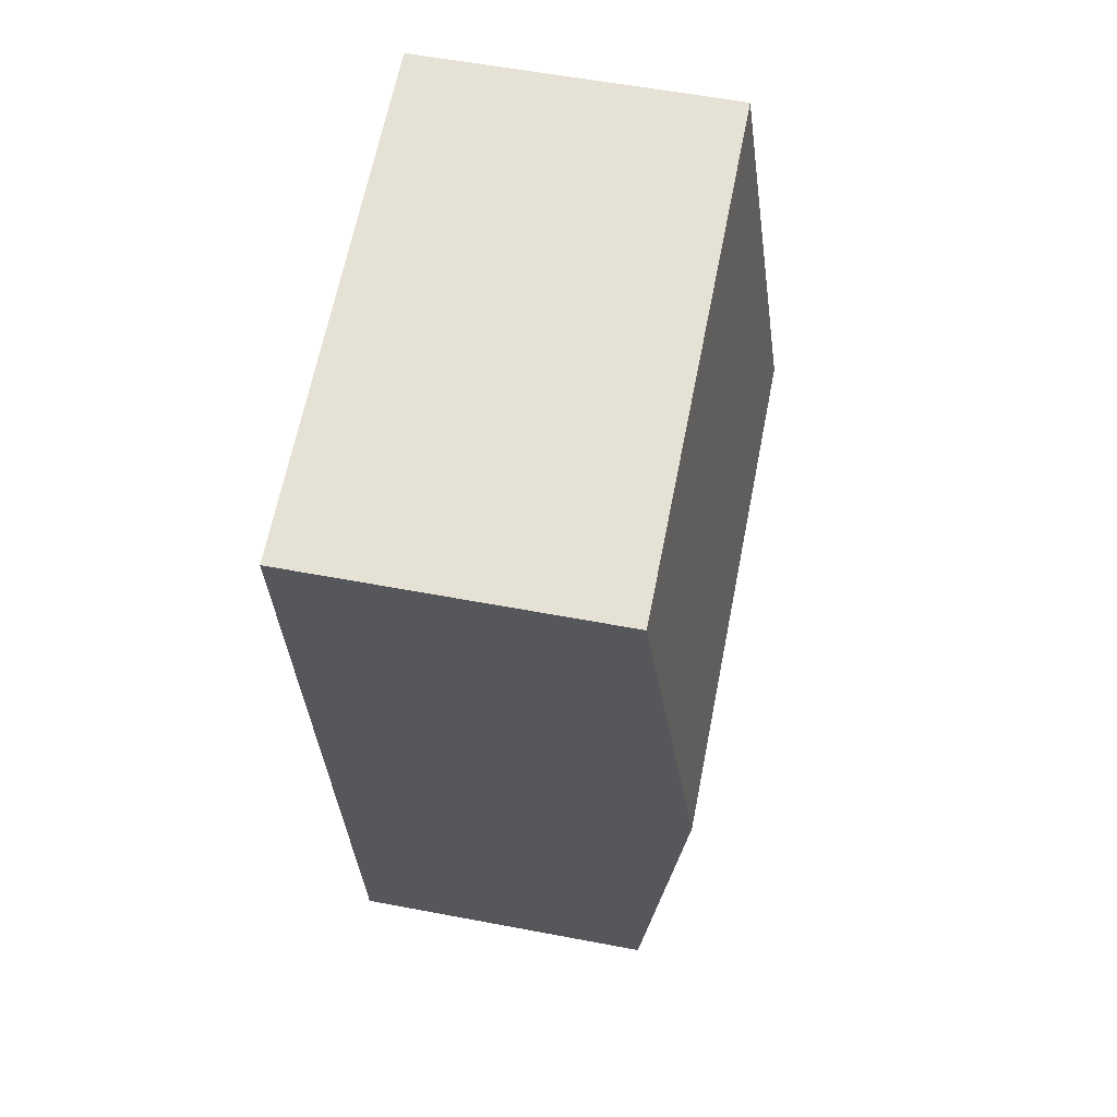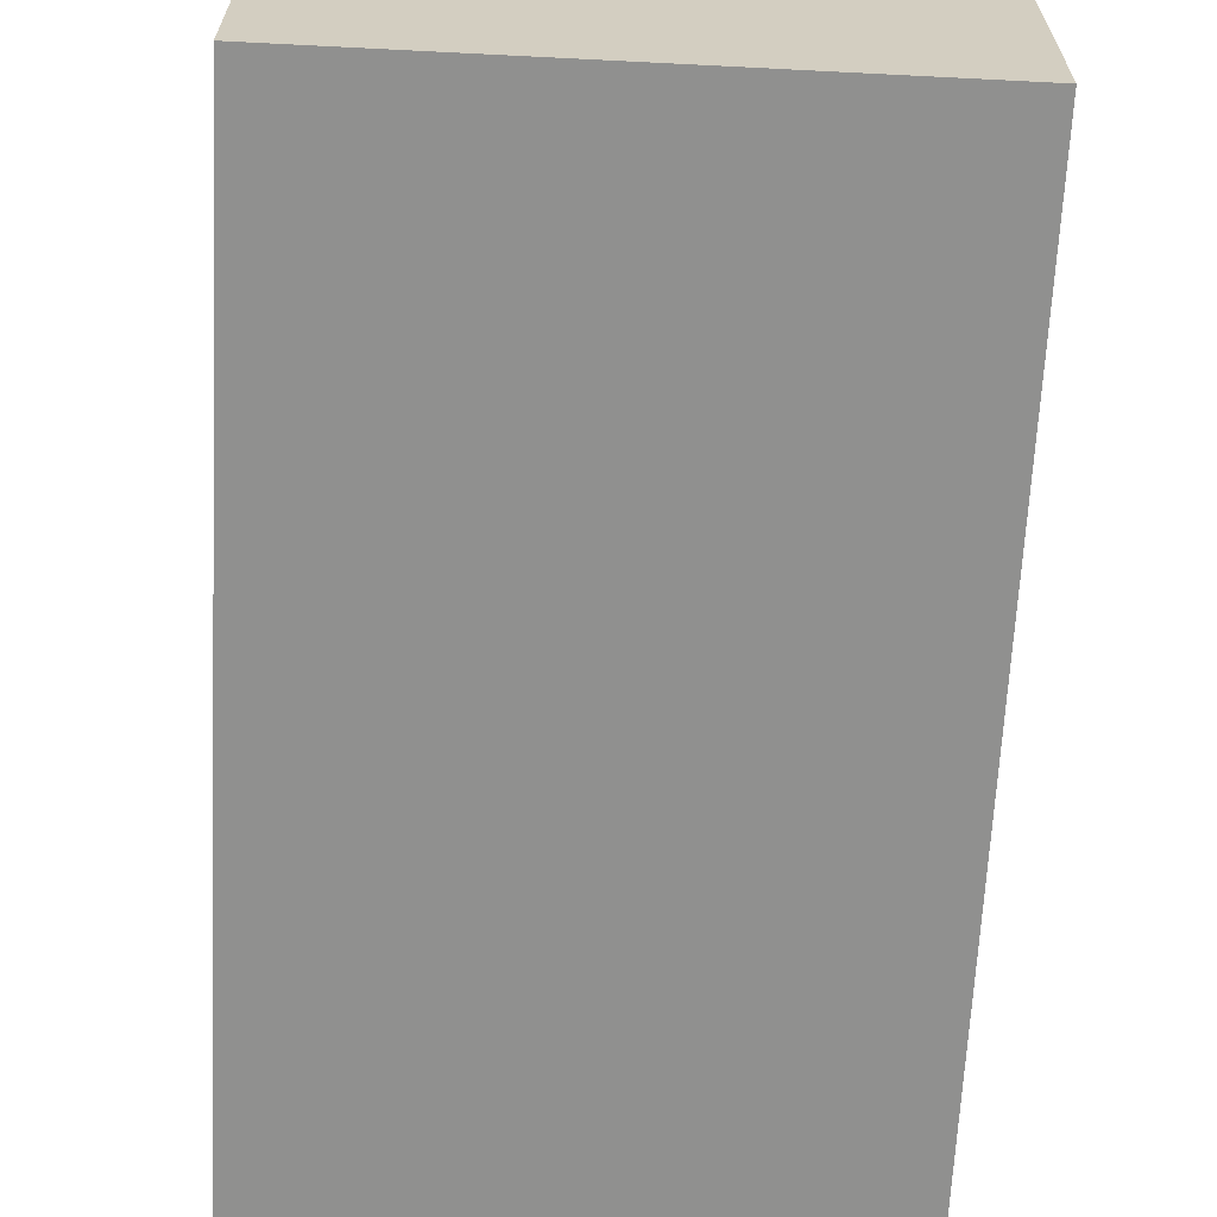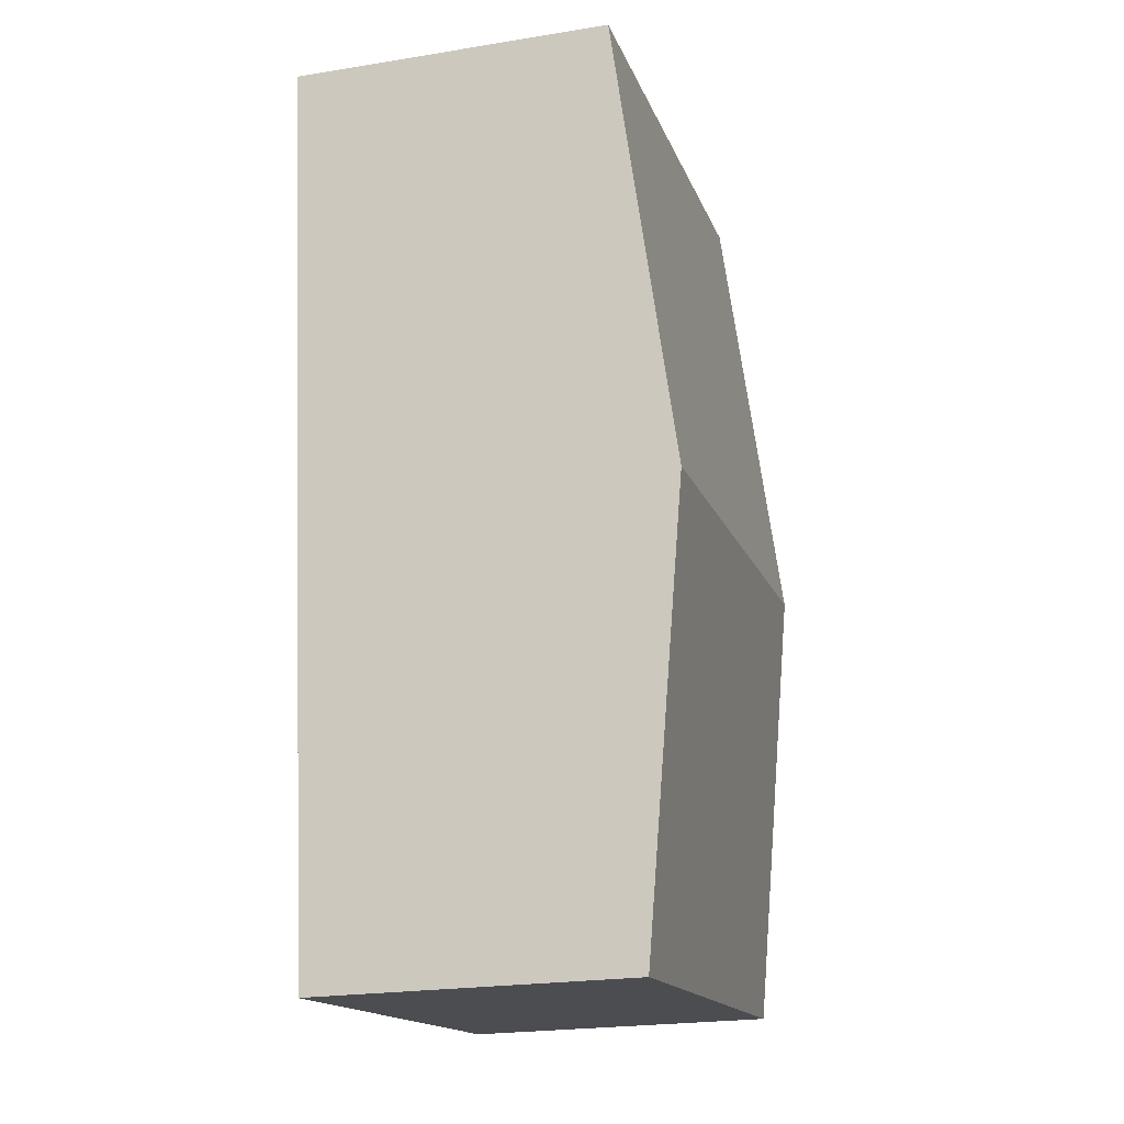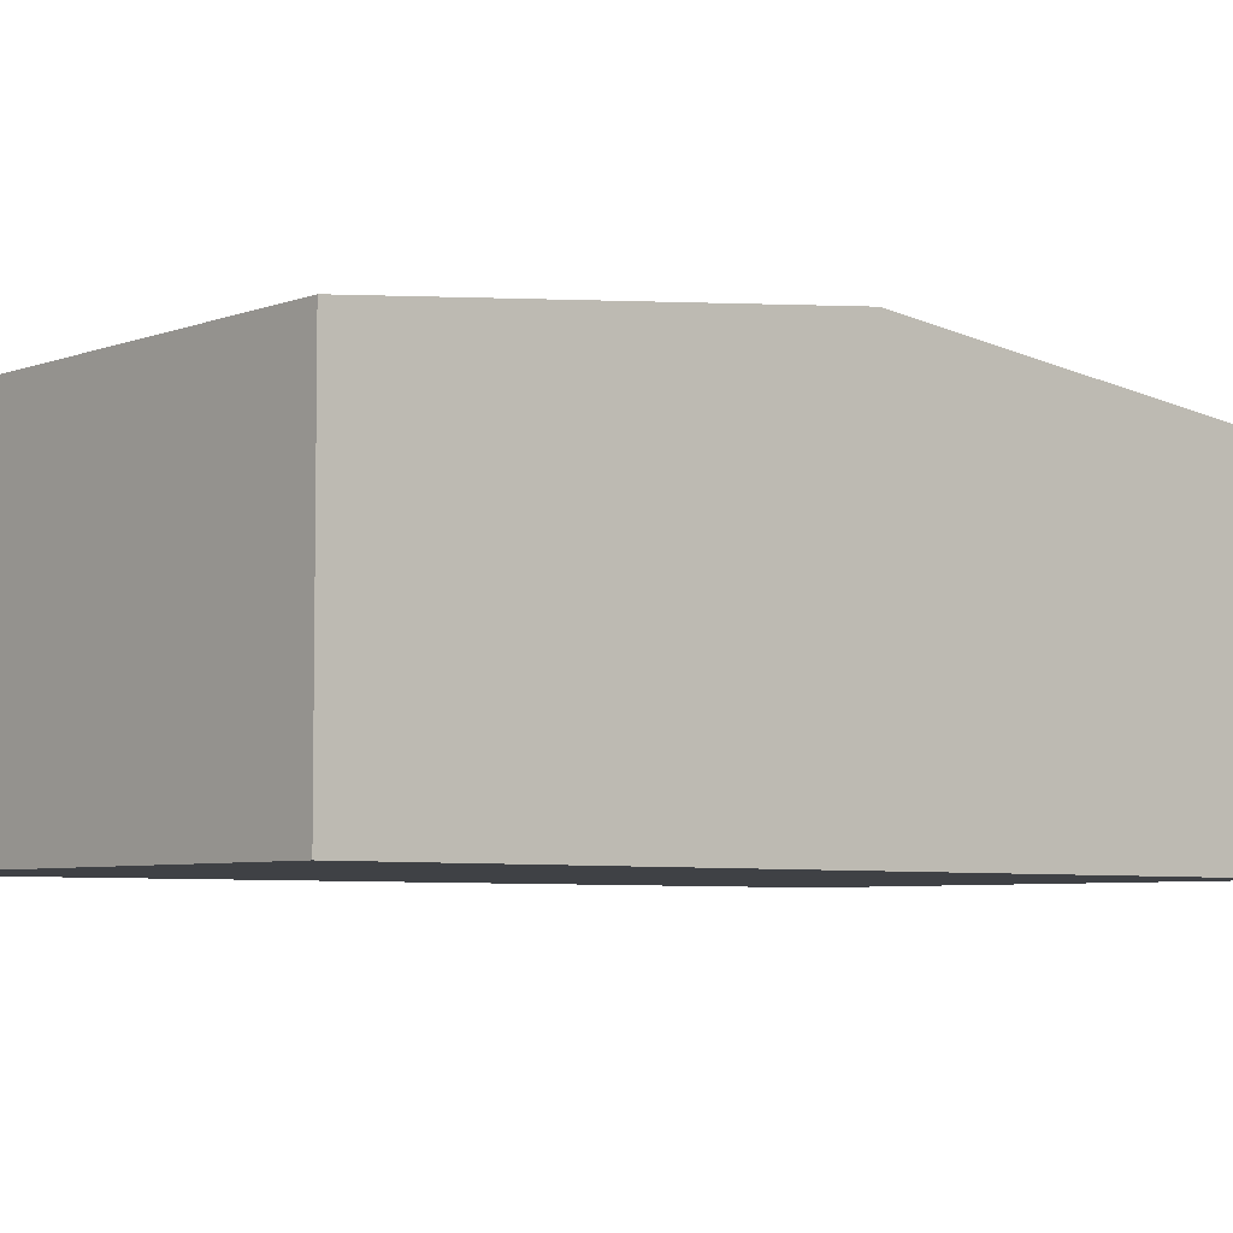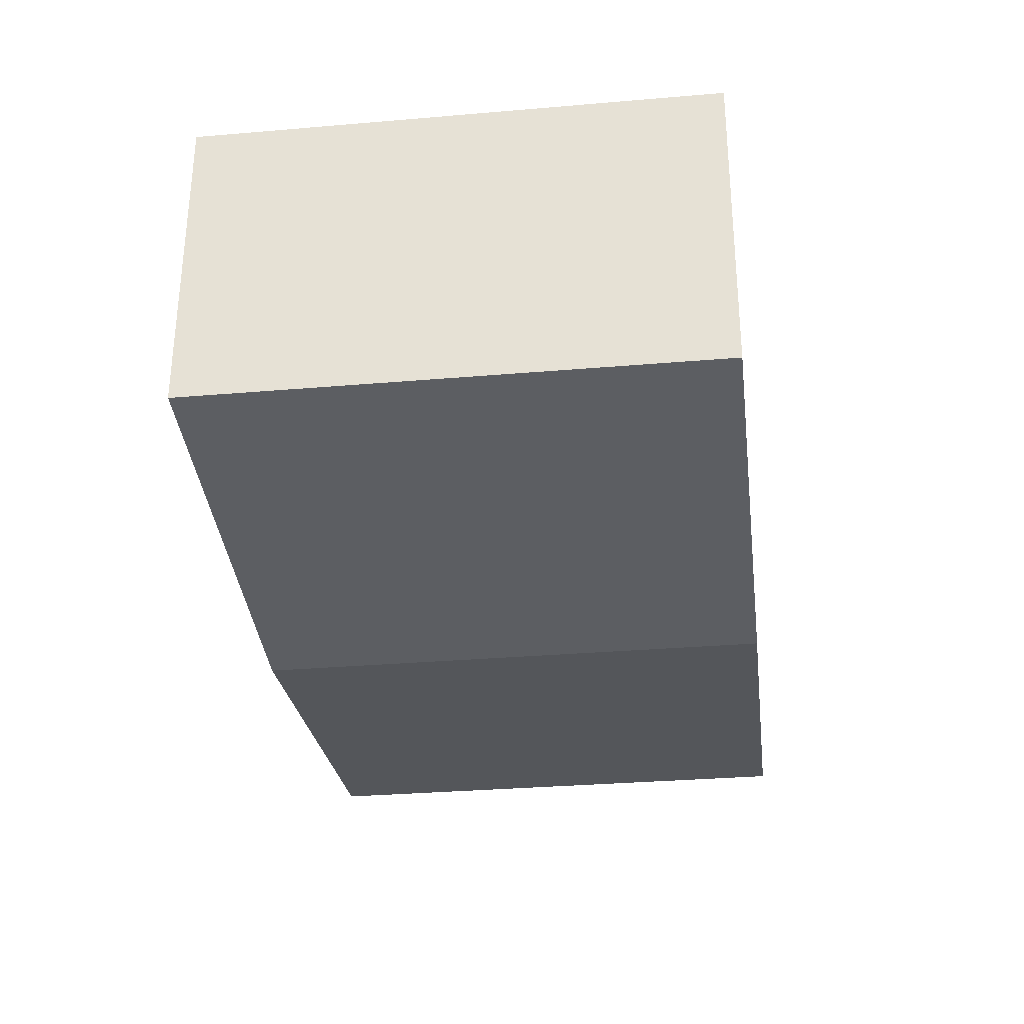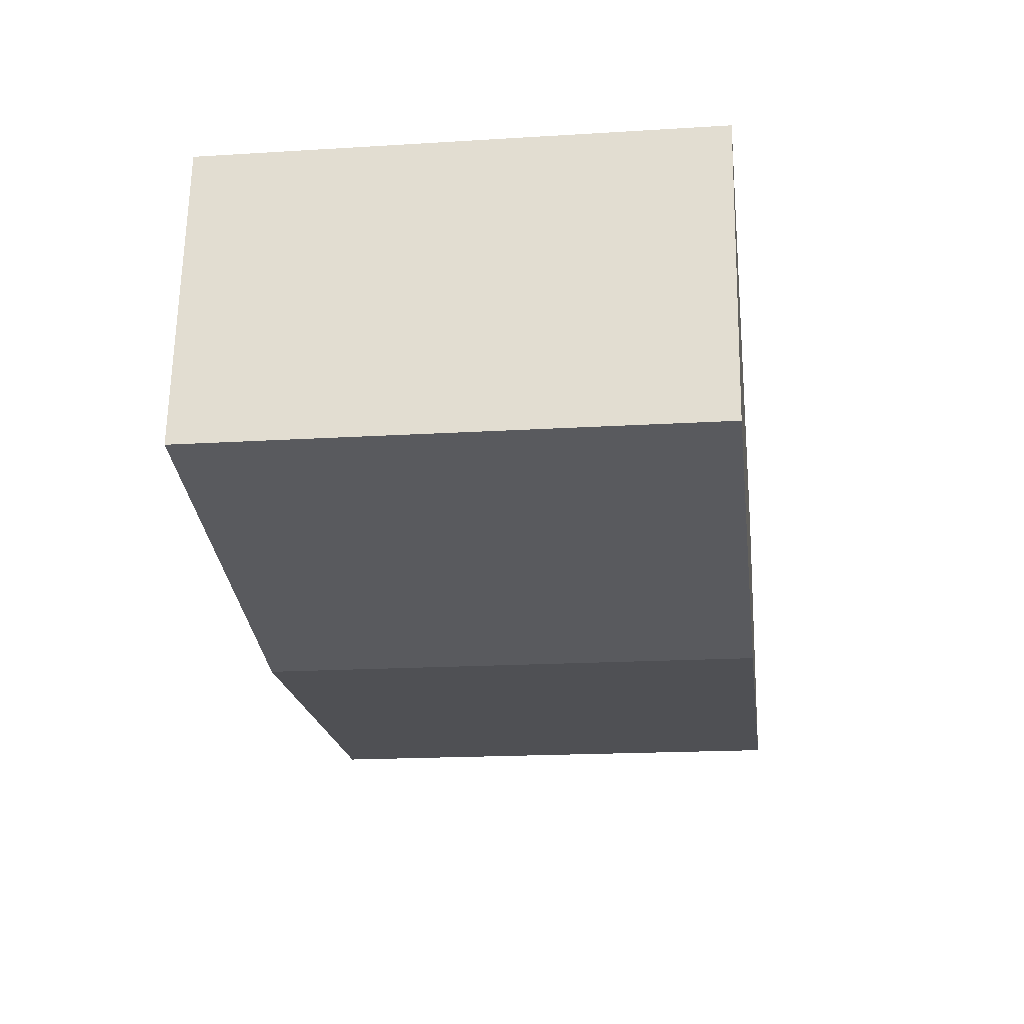
<metadata>
{"format":"obj","ext":"obj","renderer":"f3d","projection":"perspective","resolution":1024,"background":"white","views":[{"elev":57.1,"azim":101.2,"up":"+Z"},{"elev":-65.5,"azim":4.1,"up":"+Y"},{"elev":-22.6,"azim":105.6,"up":"+Z"},{"elev":-5.6,"azim":56.2,"up":"+Y"},{"elev":58.2,"azim":-179.9,"up":"+Z"},{"elev":64.6,"azim":-179.0,"up":"+Z"}]}
</metadata>
<code>
v  0.325 2.167 2.629
v  3.724 1.873 4.879
v  3.4 2.167 2.249
v  0.649 1.873 5.258
v  0 1.873 1.147e-16
v  3.076 1.873 -0.38
v  3.076 2.327e-17 -0.38
v  0 0 0
v  0.325 -1.61e-16 2.629
v  0.649 -3.22e-16 5.258
v  3.724 -2.988e-16 4.879
v  3.4 -1.377e-16 2.249
g defaultobject
f 1 2 3
f 2 1 4
f 5 3 6
f 3 5 1
f 7 5 6
f 5 7 8
f 8 1 5
f 1 8 9
f 1 9 4
f 4 9 10
f 10 2 4
f 2 10 11
f 3 7 6
f 7 3 12
f 12 3 2
f 12 2 11
f 9 11 10
f 11 9 8
f 11 8 12
f 12 8 7

</code>
